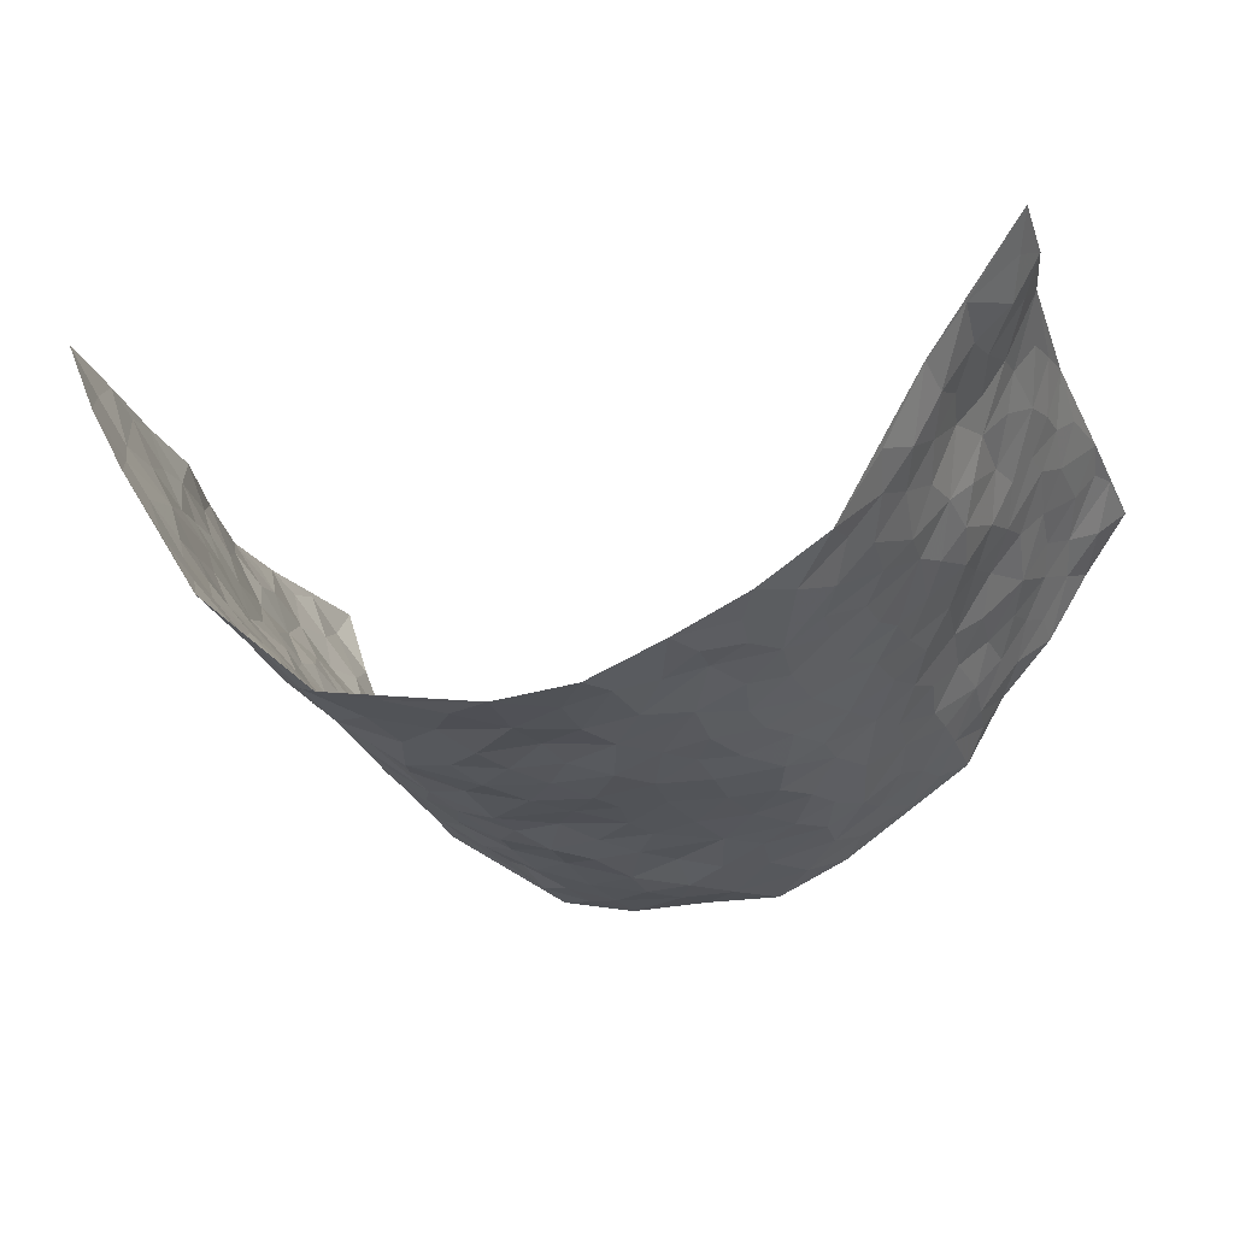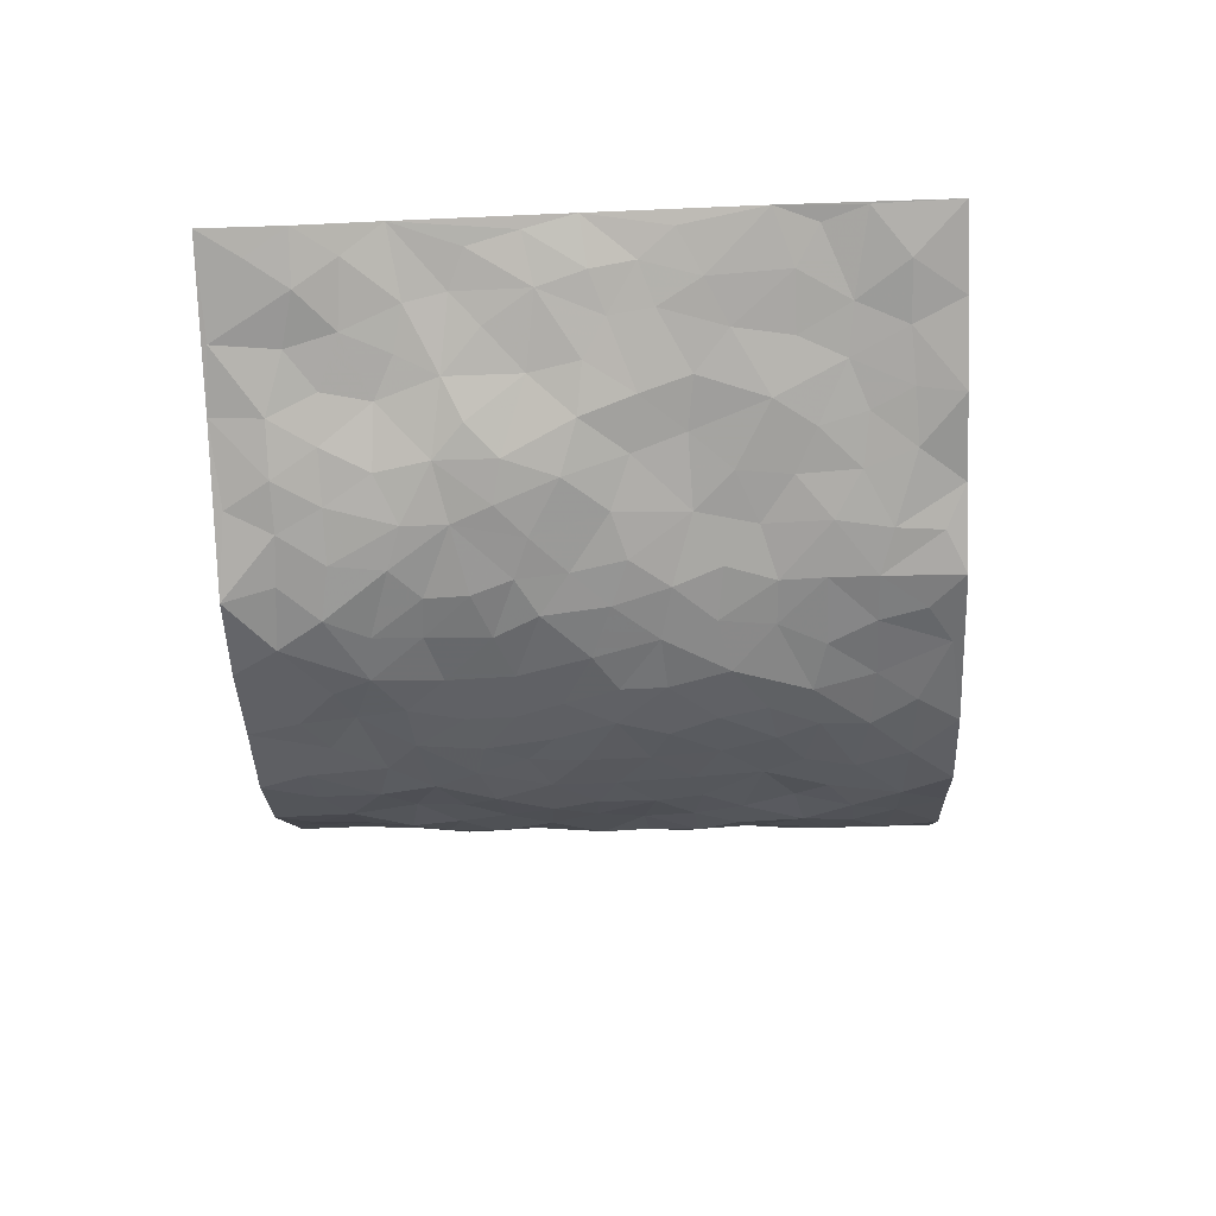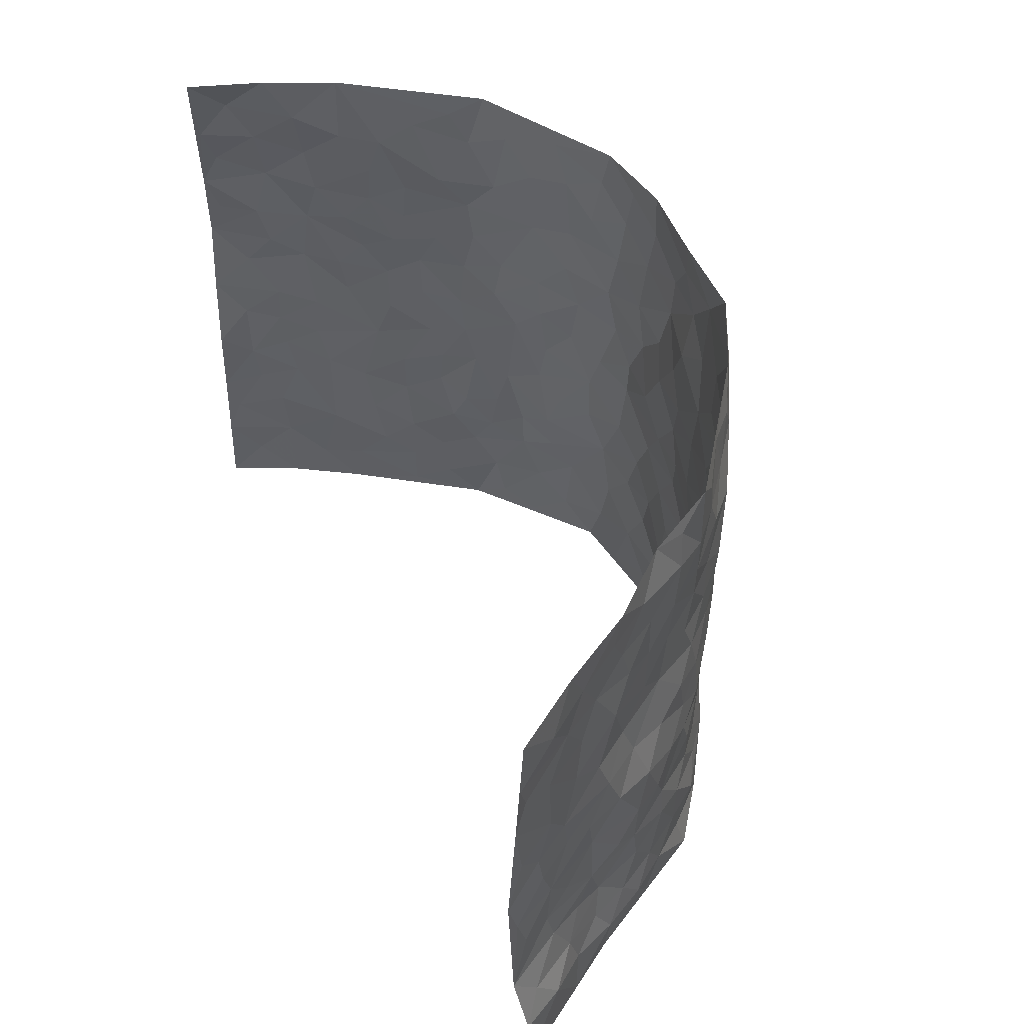
<metadata>
{"format":"obj","ext":"obj","renderer":"f3d","projection":"perspective","resolution":1024,"background":"white","views":[{"elev":-23.3,"azim":18.0,"up":"+Z"},{"elev":-19.5,"azim":92.5,"up":"+Z"},{"elev":51.9,"azim":66.9,"up":"+Y"}]}
</metadata>
<code>
v -0.6707 0.01064 0.4021
v -0.6657 1.003 0.3829
v 0.7204 -0.003549 0.355
v 0.7239 0.9888 0.3727
v -0.61 0.3979 0.2176
v -0.695 0.508 0.3791
v -0.6386 0.3636 0.2727
v -0.004312 0.003218 -0.2362
v -0.6747 0.2603 0.393
v -0.6572 0.3456 0.3359
v -0.5625 0.005478 0.18
v -0.6712 0.1359 0.3981
v -0.5627 0.2958 0.1469
v -0.6222 0.008552 0.2886
v -0.626 0.2943 0.2611
v -0.4308 0.002407 -0.02948
v -0.667 0.1974 0.3754
v -0.2903 0.1673 -0.1695
v -0.5941 0.3271 0.2044
v -0.6306 0.1268 0.2881
v -0.6536 0.07186 0.347
v -0.5956 0.06972 0.2311
v -0.5319 0.1299 0.1232
v -0.5581 0.07867 0.1689
v -0.6358 0.2142 0.2957
v -0.6529 0.2777 0.3263
v -0.5797 0.1822 0.2077
v -0.5482 0.2127 0.1356
v -0.6443 0.494 0.2748
v -0.6712 0.3849 0.3903
v -0.5817 1.002 0.1519
v -0.459 0.2235 0.006651
v 0.2448 0.1583 -0.158
v -0.7017 0.7573 0.3705
v -0.3483 0.3933 -0.124
v -0.6089 0.7574 0.1961
v -0.6184 0.8365 0.2085
v -0.4918 0.4444 0.03635
v -0.5116 0.6078 0.04286
v -0.452 0.9976 -0.06009
v -0.6951 0.6946 0.3493
v -0.5488 0.5651 0.0931
v -0.3722 0.7531 -0.1176
v -0.4389 0.281 -0.01244
v -0.4072 0.2261 -0.05105
v -0.4355 0.1632 -0.02785
v -0.4143 0.6369 -0.07537
v -0.3456 0.5602 -0.1222
v 0.1602 0.4743 -0.2
v -0.3173 0.2215 -0.1391
v -0.2152 0.6107 -0.2093
v -0.3563 0.6294 -0.1214
v -0.2952 0.05729 -0.1614
v -0.5266 0.7127 0.06403
v -0.3645 0.1948 -0.09978
v -0.652 0.6238 0.277
v -0.04212 0.3484 -0.2262
v 0.05452 0.34 -0.2277
v 0.2846 0.4511 -0.1546
v -0.1005 0.5511 -0.2149
v -0.1707 0.556 -0.2175
v 0.08701 0.63 -0.2066
v -0.5222 0.3481 0.07932
v -0.5936 0.578 0.1688
v -0.6855 0.8175 0.3465
v -0.4736 0.1305 0.02517
v -0.3389 0.01266 -0.1119
v -0.6133 0.4711 0.2131
v -0.5054 0.1743 0.07321
v -0.4988 0.02032 0.07558
v -0.2457 0.002225 -0.1929
v -0.5026 0.09023 0.07387
v -0.4626 0.0545 0.01748
v -0.3875 0.03801 -0.06993
v -0.4045 0.1047 -0.05929
v -0.6601 0.6923 0.2934
v -0.682 0.8803 0.3687
v -0.5879 0.5129 0.1591
v -0.002898 0.9965 -0.2193
v -0.6257 0.6805 0.2114
v -0.4778 0.3164 0.02344
v -0.4473 0.4625 -0.01717
v 0.001467 0.571 -0.2186
v -0.05464 0.4826 -0.2224
v -0.001106 0.4199 -0.2288
v -0.1267 0.1292 -0.2138
v -0.491 0.6717 0.01851
v -0.6745 0.5691 0.3158
v -0.581 0.6946 0.1552
v -0.4009 0.2979 -0.0605
v -0.5224 0.2693 0.07788
v -0.4529 0.689 -0.03871
v -0.1788 0.4854 -0.2193
v -0.2622 0.4368 -0.1855
v -0.538 0.6517 0.08162
v -0.01422 0.1185 -0.2294
v -0.3828 0.5109 -0.09042
v -0.3222 0.2886 -0.1299
v -0.243 0.5043 -0.1956
v -0.1837 0.3822 -0.2108
v -0.7109 0.6328 0.3678
v -0.5713 0.6263 0.1303
v -0.6304 0.5846 0.2227
v -0.3434 0.1101 -0.1246
v -0.4542 0.5351 -0.01127
v -0.5559 0.4088 0.1162
v -0.1352 0.3246 -0.2267
v -0.1538 0.2497 -0.2205
v -0.4613 0.6126 -0.02308
v 0.1033 0.7284 -0.2042
v -0.00762 0.2157 -0.2172
v -0.07703 0.2739 -0.2258
v 0.001055 0.2891 -0.2214
v -0.3917 0.3645 -0.07856
v -0.1988 0.1843 -0.2043
v -0.5332 0.491 0.09618
v -0.4738 0.3828 0.01915
v -0.4334 0.3927 -0.03163
v -0.3031 0.5246 -0.1642
v -0.2572 0.3505 -0.1845
v -0.3387 0.4675 -0.1317
v -0.2301 0.271 -0.2046
v -0.09537 0.4112 -0.2258
v -0.5039 0.5335 0.04286
v -0.09602 0.199 -0.2273
v -0.2149 0.09411 -0.1982
v -0.3702 0.2587 -0.1005
v -0.6689 0.4445 0.3346
v -0.6446 0.4266 0.279
v 0.08795 0.4233 -0.2158
v 0.2014 0.238 -0.1881
v 0.07785 0.5169 -0.2109
v 0.015 0.488 -0.2221
v 0.1601 0.3934 -0.1977
v 0.6104 0.4923 0.2112
v 0.2124 0.4341 -0.1838
v 0.2555 0.3133 -0.1663
v 0.1548 0.5677 -0.196
v 0.1206 0.997 -0.221
v -0.289 0.6196 -0.1704
v 0.3874 0.8787 -0.07518
v 0.4381 0.9965 -0.03028
v -0.2174 0.7794 -0.207
v -0.06187 0.8629 -0.2341
v -0.3072 0.349 -0.1456
v -0.418 0.5666 -0.06333
v -0.07763 0.054 -0.225
v -0.16 0.02296 -0.2081
v 0.1205 0.003451 -0.2247
v 0.01055 0.8586 -0.2313
v -0.02165 0.6993 -0.2218
v 0.3918 0.1965 -0.09221
v 0.322 0.2897 -0.1306
v 0.5028 0.5247 0.04196
v 0.4619 0.5463 -0.01141
v 0.4228 0.1349 -0.07841
v 0.4672 0.2264 -0.0236
v 0.3833 0.3613 -0.09086
v 0.01762 0.6403 -0.2149
v -0.06461 0.6268 -0.2205
v -0.1504 0.729 -0.2177
v -0.09147 0.6922 -0.2288
v -0.06416 0.79 -0.2313
v -0.1419 0.6324 -0.2261
v 0.0156 0.7747 -0.2137
v 0.2331 0.9982 -0.169
v -0.02181 0.9255 -0.2293
v -0.2632 0.8444 -0.1762
v -0.2019 0.8783 -0.2104
v -0.3081 0.7797 -0.1586
v -0.2459 0.996 -0.1971
v -0.2294 0.6949 -0.1982
v -0.3069 0.6996 -0.1517
v -0.1438 0.8283 -0.2248
v -0.1258 0.9965 -0.2227
v 0.2121 0.7459 -0.1856
v 0.1675 0.6671 -0.1905
v 0.3116 0.5951 -0.1417
v 0.2532 0.5229 -0.1743
v 0.2582 0.6658 -0.1698
v 0.3877 0.7436 -0.07845
v 0.3383 0.683 -0.1279
v 0.2764 0.7332 -0.1617
v 0.06608 0.9274 -0.2272
v 0.07541 0.8218 -0.2177
v 0.1419 0.8572 -0.207
v 0.2437 0.8733 -0.1762
v 0.3094 0.7934 -0.1469
v 0.2258 0.5959 -0.1826
v -0.6494 0.8735 0.2853
v -0.5496 0.819 0.114
v -0.6537 0.7811 0.2701
v -0.6276 1.003 0.2654
v -0.6625 0.9463 0.3229
v -0.6118 0.9257 0.2234
v -0.5777 0.8885 0.1553
v -0.5085 0.9311 0.04606
v -0.5354 0.8883 0.09783
v -0.556 0.7482 0.1168
v -0.4836 0.815 0.01093
v -0.5217 0.7831 0.0604
v -0.4631 0.9008 -0.03665
v -0.3668 0.8771 -0.1091
v -0.4784 0.9608 -0.008136
v -0.4302 0.8154 -0.06901
v -0.4105 0.9355 -0.08226
v -0.3287 0.9712 -0.1377
v -0.4598 0.761 -0.03138
v -0.3065 0.8997 -0.1489
v -0.259 0.928 -0.1904
v 0.1514 0.7846 -0.1992
v 0.2483 0.8042 -0.1766
v 0.1851 0.9329 -0.201
v 0.3646 0.8113 -0.09951
v 0.3152 0.8799 -0.1259
v 0.3483 0.9815 -0.09325
v 0.274 0.9376 -0.1512
v 0.4006 0.9467 -0.06252
v 0.3569 0.4934 -0.1128
v 0.311 0.5289 -0.1435
v 0.4321 0.6037 -0.0399
v 0.3941 0.664 -0.07501
v 0.3755 0.5878 -0.09419
v 0.3365 0.1906 -0.1338
v 0.4367 0.3344 -0.04956
v 0.4179 0.5223 -0.06108
v 0.3266 0.3878 -0.1276
v -0.1279 0.913 -0.2279
v -0.1863 0.9556 -0.2127
v 0.3039 0.1339 -0.143
v 0.5155 0.01256 0.04607
v 0.195 0.3336 -0.1919
v 0.2602 0.3848 -0.1648
v 0.5053 0.246 0.02491
v 0.5856 0.9925 0.1675
v 0.6954 0.2415 0.3737
v 0.4385 0.8106 -0.03149
v 0.5778 0.4842 0.1447
v 0.4338 0.7455 -0.03292
v 0.6921 0.4918 0.3816
v 0.5507 0.2916 0.0987
v 0.4525 0.4677 -0.02503
v 0.5988 0.3066 0.1971
v 0.4904 0.4152 0.0112
v 0.4511 0.001611 -0.06079
v 0.08582 0.253 -0.2161
v 0.4526 0.07591 -0.03959
v 0.1303 0.3196 -0.2099
v 0.3847 0.2667 -0.08983
v 0.6434 0.2591 0.2818
v 0.5405 0.4603 0.07605
v 0.4994 0.08012 0.01702
v 0.4126 0.426 -0.07137
v 0.5207 0.3706 0.04569
v 0.2747 0.2326 -0.1592
v 0.4335 0.271 -0.05155
v 0.253 0.08033 -0.1695
v 0.3472 0.002566 -0.1278
v 0.2347 0.004138 -0.1787
v 0.1919 0.1161 -0.187
v 0.064 0.1707 -0.2212
v 0.1384 0.1908 -0.2026
v 0.5184 0.1449 0.04744
v 0.5981 0.4188 0.1995
v 0.5775 0.217 0.1723
v 0.5433 0.07771 0.07653
v 0.5559 0.3824 0.09757
v 0.5774 0.3359 0.1412
v 0.6459 0.3193 0.2959
v 0.5889 0.5637 0.1716
v 0.5597 0.1422 0.1161
v 0.5907 0.1457 0.1812
v 0.6278 0.3619 0.2545
v 0.6761 0.3417 0.3447
v 0.6546 0.4322 0.2946
v 0.5021 0.3118 0.02674
v 0.6259 0.102 0.227
v 0.3146 0.06417 -0.1403
v 0.3863 0.0689 -0.1067
v 0.06752 0.07886 -0.2247
v 0.1384 0.07368 -0.2123
v 0.7094 0.7404 0.3776
v 0.5837 0.07579 0.1478
v 0.5406 0.2129 0.08642
v 0.685 0.4166 0.3633
v 0.6665 0.5022 0.3139
v 0.6101 0.2455 0.2248
v 0.4728 0.1468 -0.01814
v 0.578 -0.00203 0.1535
v 0.4507 0.394 -0.03266
v 0.6993 0.05896 0.322
v 0.7184 0.1207 0.3576
v 0.6327 0.1754 0.2469
v 0.6777 0.1203 0.287
v 0.6339 0.004996 0.2318
v 0.6865 0.182 0.3292
v 0.5407 0.5521 0.1079
v 0.5498 0.6286 0.134
v 0.4898 0.6337 0.04541
v 0.6273 0.6855 0.2466
v 0.5191 0.768 0.08394
v 0.6923 0.6164 0.3599
v 0.5968 0.6369 0.1946
v 0.6422 0.5891 0.2697
v 0.5823 0.7391 0.1652
v 0.636 0.5248 0.2613
v 0.6709 0.5667 0.3236
v 0.6634 0.6521 0.302
v 0.5247 0.689 0.08937
v 0.4781 0.7219 0.03101
v 0.4466 0.6735 -0.01642
v 0.645 0.8451 0.2716
v 0.5662 0.866 0.1526
v 0.6197 0.7705 0.2364
v 0.6686 0.77 0.3076
v 0.604 0.8381 0.21
v 0.715 0.8646 0.3728
v 0.5579 0.798 0.1348
v 0.698 0.8025 0.3573
v 0.5857 0.9257 0.1767
v 0.6516 0.991 0.2728
v 0.5019 0.9941 0.07631
v 0.6302 0.919 0.2434
v 0.6845 0.9195 0.3114
v 0.5392 0.9301 0.1103
v 0.4806 0.8992 0.02127
v 0.4401 0.8799 -0.03114
v 0.4728 0.967 0.02057
v 0.4879 0.8196 0.03068
v 0.5241 0.8571 0.08804
f 29 6 128
f 12 21 20
f 26 10 9
f 55 45 46
f 27 19 15
f 26 9 17
f 101 6 88
f 12 1 21
f 7 15 19
f 125 86 96
f 84 123 85
f 129 29 128
f 25 27 15
f 12 20 17
f 73 75 66
f 22 14 11
f 26 17 25
f 9 12 17
f 25 15 26
f 5 129 7
f 52 146 48
f 55 18 50
f 7 19 5
f 20 27 25
f 124 82 105
f 41 76 34
f 20 14 22
f 14 20 21
f 14 21 1
f 24 22 11
f 24 27 22
f 72 66 69
f 69 32 91
f 70 24 11
f 24 23 27
f 17 20 25
f 27 20 22
f 10 15 7
f 10 26 15
f 23 28 27
f 27 13 19
f 28 23 69
f 13 27 28
f 119 121 94
f 10 7 129
f 6 30 128
f 9 10 30
f 36 192 80
f 80 102 89
f 118 81 44
f 64 103 78
f 115 126 86
f 45 32 46
f 91 63 13
f 129 68 29
f 95 87 54
f 95 54 199
f 202 40 204
f 82 97 105
f 29 88 6
f 18 55 104
f 148 126 71
f 38 82 124
f 50 18 122
f 117 82 38
f 5 19 106
f 82 117 118
f 80 64 102
f 127 45 55
f 194 77 190
f 98 35 114
f 39 124 105
f 127 50 98
f 106 19 13
f 66 75 46
f 39 95 42
f 63 117 38
f 95 89 102
f 101 56 76
f 51 140 99
f 18 53 126
f 62 83 132
f 45 127 90
f 112 113 57
f 103 29 68
f 130 85 58
f 109 39 105
f 35 94 121
f 113 246 58
f 151 165 163
f 120 100 94
f 114 127 98
f 192 190 65
f 95 39 87
f 36 191 37
f 67 104 74
f 56 101 88
f 13 63 106
f 192 34 76
f 268 241 243
f 108 115 125
f 93 84 60
f 133 84 85
f 156 288 157
f 101 76 41
f 80 103 64
f 105 97 146
f 99 61 51
f 92 109 47
f 125 96 111
f 158 227 153
f 75 104 55
f 69 66 32
f 81 91 32
f 106 78 68
f 42 64 78
f 77 34 65
f 24 70 72
f 75 73 16
f 16 71 67
f 2 34 77
f 13 28 91
f 103 56 88
f 56 80 76
f 72 69 23
f 11 16 70
f 16 73 70
f 16 67 74
f 115 18 126
f 24 72 23
f 73 72 70
f 16 74 75
f 72 73 66
f 32 45 44
f 84 83 60
f 66 46 32
f 78 106 116
f 117 63 81
f 67 53 104
f 103 68 78
f 69 91 28
f 36 80 89
f 106 38 116
f 106 68 5
f 81 118 117
f 62 132 138
f 32 44 81
f 53 67 71
f 57 58 85
f 123 100 107
f 93 60 61
f 33 230 224
f 8 96 147
f 132 133 130
f 140 48 119
f 93 100 123
f 122 98 50
f 164 60 160
f 53 71 126
f 125 112 108
f 193 194 195
f 75 55 46
f 63 91 81
f 56 103 80
f 196 198 31
f 18 104 53
f 121 48 97
f 38 106 63
f 118 97 82
f 97 35 121
f 51 172 140
f 130 134 49
f 87 39 109
f 288 252 263
f 97 114 35
f 47 43 92
f 57 113 58
f 248 130 58
f 34 101 41
f 114 90 127
f 116 124 42
f 145 94 35
f 118 114 97
f 167 79 175
f 98 145 35
f 85 123 57
f 43 47 52
f 199 36 89
f 42 78 116
f 159 83 62
f 88 29 103
f 74 104 75
f 118 44 90
f 173 140 172
f 42 95 102
f 190 192 37
f 65 190 77
f 89 95 199
f 125 111 112
f 92 87 109
f 18 115 122
f 177 180 176
f 112 57 107
f 109 105 146
f 93 94 100
f 285 286 275
f 96 86 147
f 137 232 131
f 57 123 107
f 87 92 208
f 49 134 136
f 132 130 49
f 161 164 162
f 50 127 55
f 122 108 107
f 122 107 100
f 48 140 52
f 118 90 114
f 99 119 94
f 123 84 93
f 36 37 192
f 48 121 119
f 120 122 100
f 39 42 124
f 38 124 116
f 248 58 246
f 44 45 90
f 98 122 120
f 146 52 47
f 94 93 99
f 168 209 170
f 212 183 188
f 202 197 200
f 42 102 64
f 107 108 112
f 99 93 61
f 8 280 96
f 112 111 113
f 125 115 86
f 115 108 122
f 128 30 10
f 5 68 129
f 10 129 128
f 132 49 138
f 83 84 133
f 130 133 85
f 83 133 132
f 248 134 130
f 156 152 224
f 151 110 165
f 212 186 211
f 153 224 249
f 254 251 244
f 246 261 262
f 225 158 249
f 49 136 179
f 185 184 150
f 214 188 181
f 181 188 182
f 161 163 174
f 143 170 172
f 110 211 185
f 184 79 167
f 174 228 169
f 62 110 159
f 163 150 144
f 210 169 229
f 170 143 168
f 176 211 110
f 98 120 145
f 94 145 120
f 48 146 97
f 109 146 47
f 148 86 126
f 147 86 148
f 71 8 148
f 8 147 148
f 244 276 254
f 232 136 134
f 174 143 161
f 60 83 160
f 163 162 151
f 159 160 83
f 261 281 262
f 259 281 149
f 219 220 59
f 246 113 111
f 33 255 131
f 157 256 152
f 137 255 153
f 230 278 279
f 262 260 33
f 154 155 242
f 131 255 137
f 248 131 232
f 281 280 149
f 259 258 278
f 220 179 59
f 159 151 160
f 162 160 151
f 164 61 60
f 228 174 144
f 144 174 163
f 159 110 151
f 161 172 164
f 186 184 185
f 161 162 163
f 61 164 51
f 160 162 164
f 187 217 213
f 150 163 165
f 205 202 200
f 79 184 139
f 170 43 173
f 174 169 143
f 161 143 172
f 167 144 150
f 176 180 183
f 172 170 173
f 223 226 221
f 185 150 165
f 99 140 119
f 207 206 203
f 172 51 164
f 43 52 173
f 173 52 140
f 167 175 228
f 228 229 169
f 210 168 169
f 177 110 62
f 189 138 179
f 62 138 177
f 136 232 233
f 181 182 222
f 150 184 167
f 178 180 189
f 49 179 138
f 177 138 189
f 180 178 182
f 178 179 220
f 307 308 304
f 222 223 221
f 215 187 188
f 176 183 212
f 187 213 186
f 214 215 188
f 185 211 186
f 237 181 239
f 182 188 183
f 110 185 165
f 216 215 141
f 211 176 212
f 182 183 180
f 176 110 177
f 213 184 186
f 178 189 179
f 177 189 180
f 195 190 37
f 197 198 200
f 195 194 190
f 34 192 65
f 80 192 76
f 37 196 195
f 194 2 77
f 193 2 194
f 196 37 191
f 31 193 195
f 198 196 191
f 31 195 196
f 199 201 191
f 197 204 31
f 198 191 201
f 31 198 197
f 201 199 54
f 36 199 191
f 54 208 201
f 208 43 205
f 208 54 87
f 198 201 200
f 206 205 203
f 43 170 203
f 210 207 209
f 40 202 206
f 31 204 40
f 197 202 204
f 208 205 200
f 43 203 205
f 205 206 202
f 203 209 207
f 171 40 207
f 40 206 207
f 208 200 201
f 43 208 92
f 170 209 203
f 168 143 169
f 207 210 171
f 168 210 209
f 188 187 212
f 212 187 186
f 166 139 213
f 184 213 139
f 237 214 181
f 215 214 141
f 216 141 218
f 213 217 166
f 142 166 216
f 217 216 166
f 187 215 217
f 216 217 215
f 237 141 214
f 142 216 218
f 223 222 182
f 179 136 59
f 223 220 219
f 267 238 251
f 237 327 141
f 223 182 178
f 158 290 253
f 220 223 178
f 59 233 227
f 233 59 136
f 248 246 131
f 153 249 158
f 251 254 267
f 223 219 226
f 111 261 246
f 297 251 238
f 276 256 157
f 167 228 144
f 229 228 175
f 175 171 229
f 229 171 210
f 260 257 33
f 265 271 272
f 266 289 283
f 269 243 250
f 249 224 152
f 266 283 271
f 227 233 137
f 253 227 158
f 325 313 320
f 135 264 275
f 310 329 239
f 270 298 297
f 249 256 225
f 275 273 269
f 311 222 221
f 155 154 299
f 234 276 157
f 310 311 299
f 222 239 181
f 221 226 155
f 266 263 252
f 242 290 244
f 264 273 275
f 273 264 243
f 242 244 154
f 276 290 225
f 288 234 157
f 240 282 302
f 275 286 306
f 225 290 158
f 234 263 284
f 241 254 276
f 233 232 137
f 137 153 227
f 264 135 238
f 244 251 154
f 260 259 257
f 227 253 219
f 33 224 255
f 154 297 299
f 240 302 307
f 297 154 251
f 264 268 243
f 253 226 219
f 271 284 263
f 277 294 293
f 290 242 253
f 241 234 284
f 59 227 219
f 242 155 226
f 252 245 231
f 157 152 156
f 257 230 33
f 152 256 249
f 278 230 257
f 262 33 131
f 224 153 255
f 259 278 257
f 134 248 232
f 230 279 224
f 96 261 111
f 261 96 280
f 280 281 261
f 246 262 131
f 252 247 245
f 268 267 241
f 283 277 272
f 288 247 252
f 275 274 285
f 295 291 294
f 267 268 264
f 263 234 288
f 309 310 299
f 290 276 244
f 283 272 271
f 267 254 241
f 265 243 241
f 236 240 285
f 297 238 270
f 303 305 298
f 241 276 234
f 221 155 299
f 272 277 293
f 250 243 287
f 286 285 240
f 284 271 265
f 271 263 266
f 295 3 291
f 225 256 276
f 241 284 265
f 289 266 231
f 3 292 291
f 321 235 323
f 293 294 296
f 279 278 258
f 245 279 258
f 279 156 224
f 260 281 259
f 280 8 149
f 262 281 260
f 231 266 252
f 267 264 238
f 306 304 270
f 283 289 295
f 243 269 273
f 236 269 250
f 294 292 296
f 274 236 285
f 269 274 275
f 250 287 293
f 245 289 231
f 236 274 269
f 156 279 247
f 242 226 253
f 247 279 245
f 243 265 287
f 288 156 247
f 265 272 293
f 296 292 236
f 293 287 265
f 295 294 277
f 277 283 295
f 236 250 296
f 289 3 295
f 292 294 291
f 293 296 250
f 300 304 308
f 325 320 235
f 329 330 326
f 270 304 303
f 270 303 298
f 309 305 301
f 135 306 270
f 299 297 298
f 298 309 299
f 238 135 270
f 300 314 305
f 303 300 305
f 304 306 307
f 300 303 304
f 282 319 315
f 322 325 235
f 275 306 135
f 307 306 286
f 240 307 286
f 308 307 302
f 302 282 308
f 308 282 315
f 305 309 298
f 310 309 301
f 310 301 329
f 310 239 311
f 222 311 239
f 299 311 221
f 319 312 315
f 312 323 316
f 301 305 318
f 305 314 316
f 300 308 315
f 316 314 312
f 312 314 315
f 315 314 300
f 323 312 324
f 316 313 318
f 282 4 317
f 330 313 325
f 4 321 324
f 235 320 323
f 282 317 319
f 312 319 317
f 326 325 322
f 316 320 313
f 316 318 305
f 142 218 327
f 327 218 141
f 316 323 320
f 324 312 317
f 4 324 317
f 321 323 324
f 318 313 330
f 328 326 322
f 326 327 329
f 329 327 237
f 326 328 327
f 322 142 328
f 327 328 142
f 329 237 239
f 301 318 330
f 326 330 325
f 330 329 301

</code>
